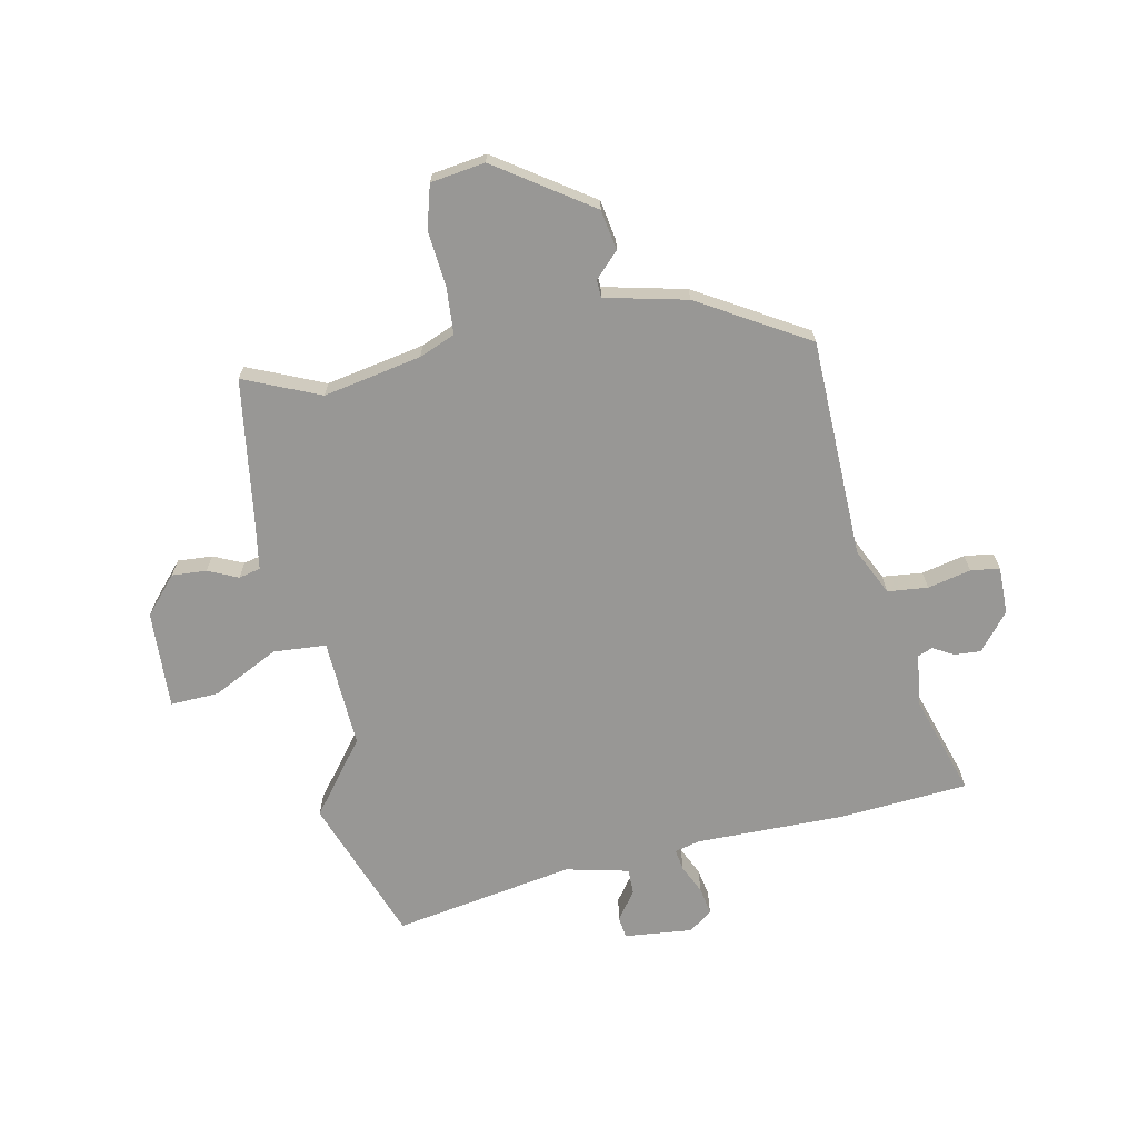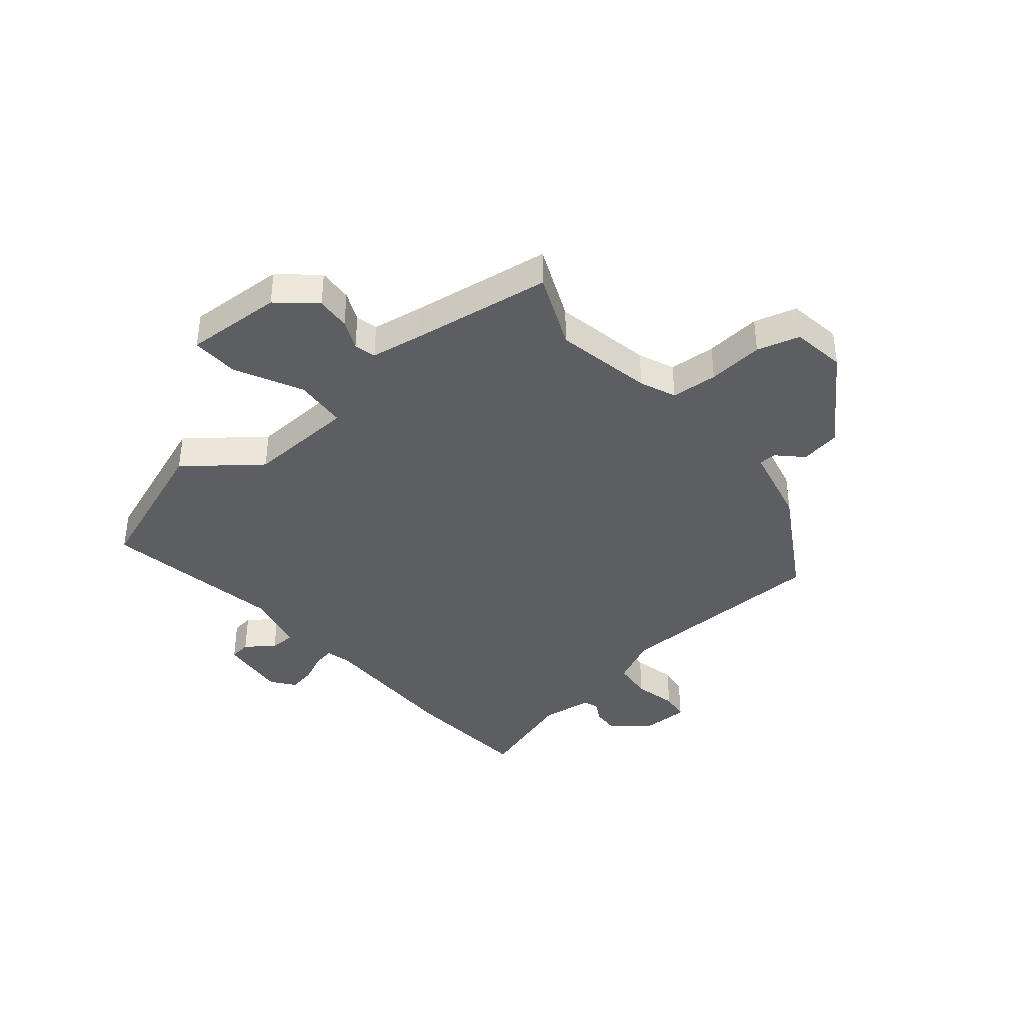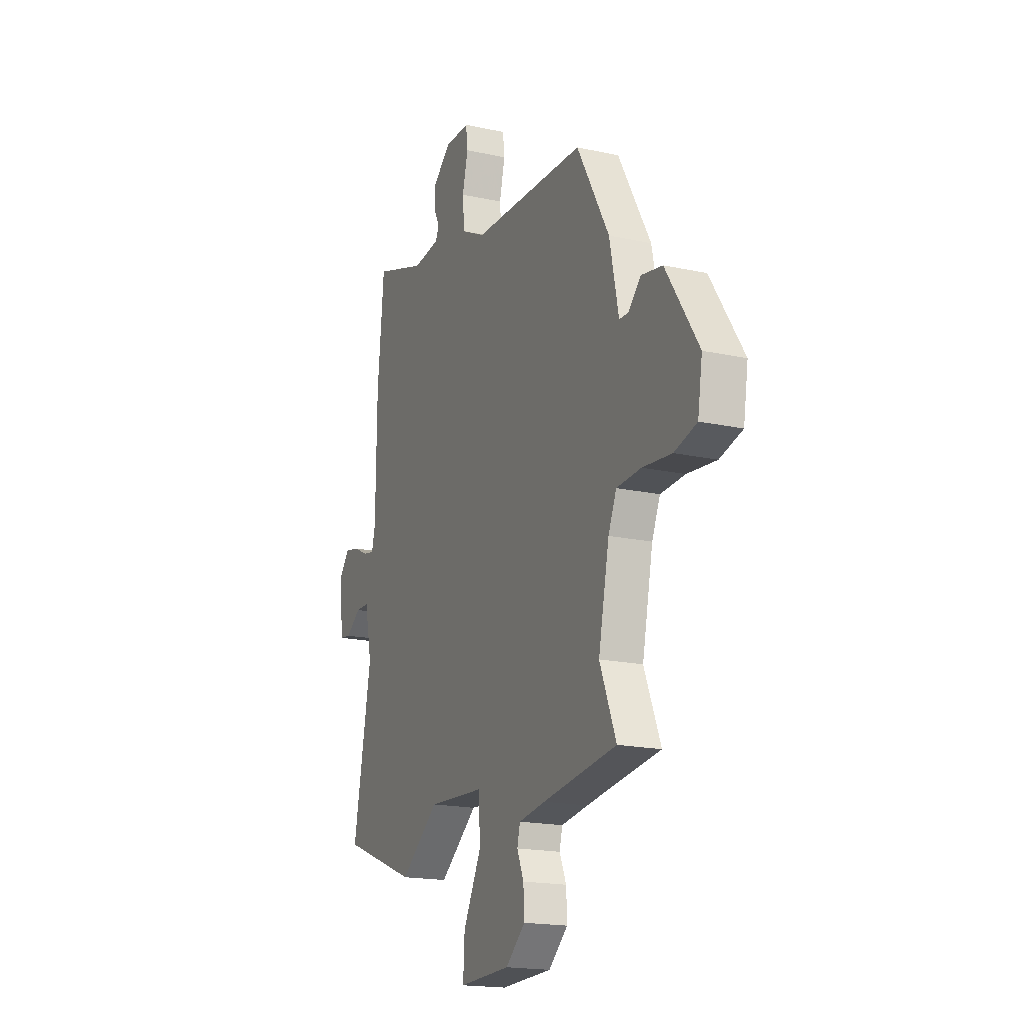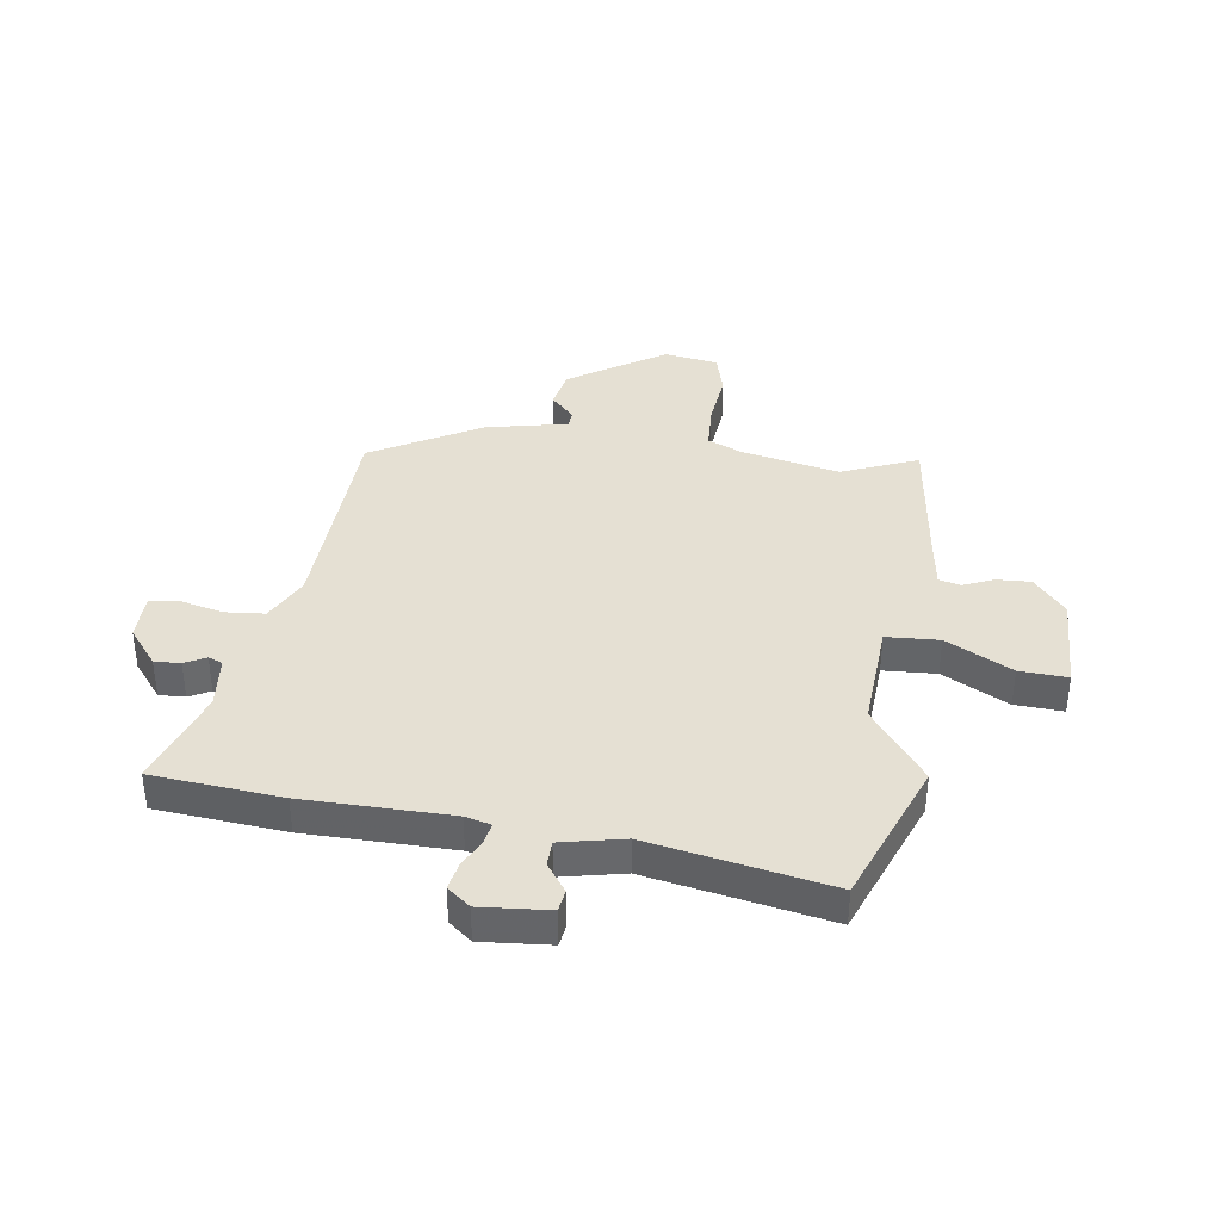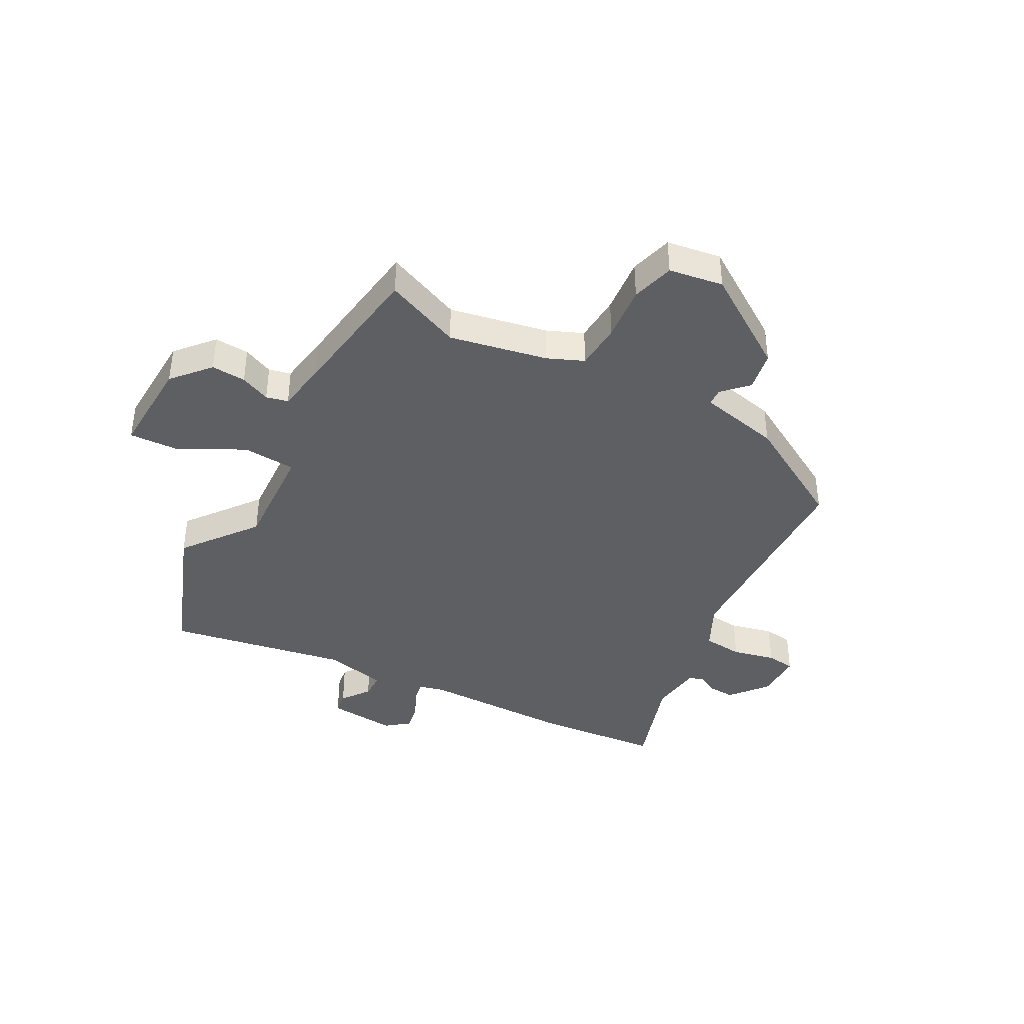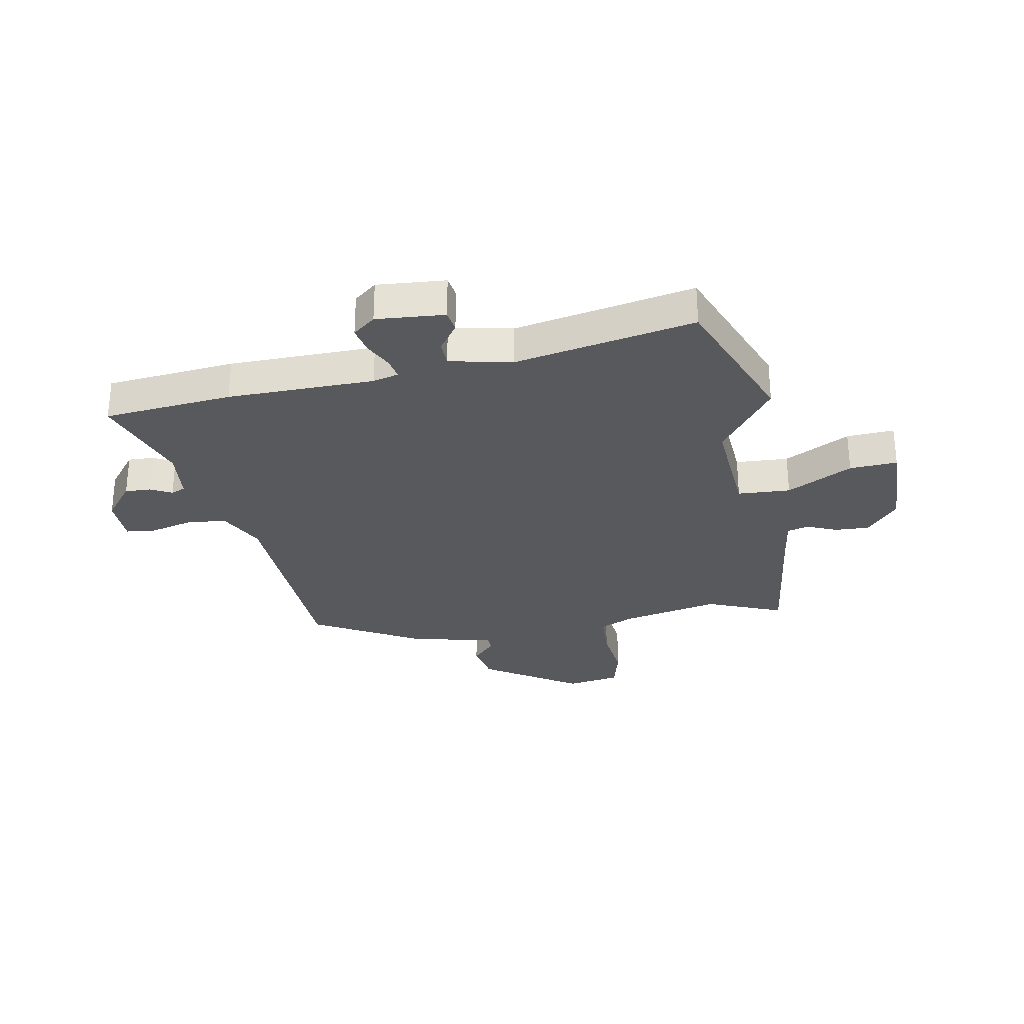
<metadata>
{"format":"obj","ext":"obj","renderer":"f3d","projection":"perspective","resolution":1024,"background":"white","views":[{"elev":-68.2,"azim":-79.5,"up":"+Y"},{"elev":-39.0,"azim":-141.2,"up":"+Y"},{"elev":-18.3,"azim":-112.9,"up":"+Z"},{"elev":38.0,"azim":98.0,"up":"+Y"},{"elev":-39.9,"azim":-119.1,"up":"+Y"},{"elev":-29.4,"azim":100.6,"up":"+Y"}]}
</metadata>
<code>
v -0.392 0.07 0.459
v 0 0.07 0.475
v 0.083 0.07 0.517
v 0.089 0.07 0.589
v 0.07 0.07 0.666
v 0.076 0.07 0.718
v 0.161 0.07 0.719
v 0.228 0.07 0.666
v 0.226 0.07 0.619
v 0.206 0.07 0.581
v 0.217 0.07 0.555
v 0.311 0.07 0.545
v 0.49 0.07 0.606
v 0.512 0.07 0.374
v 0.515 0.07 0.11
v 0.527 0.07 0.064
v 0.565 0.07 0.071
v 0.616 0.07 0.096
v 0.665 0.07 0.106
v 0.698 0.07 0.065
v 0.688 0.07 -0.058
v 0.649 0.07 -0.064
v 0.598 0.07 -0.028
v 0.552 0.07 -0.029
v 0.528 0.07 -0.142
v 0.59 0.07 -0.465
v 0.331 0.07 -0.566
v 0.199 0.07 -0.467
v 0.004 0.07 -0.48
v -0.001 0.07 -0.575
v 0.061 0.07 -0.693
v 0.066 0.07 -0.779
v -0.11 0.07 -0.774
v -0.177 0.07 -0.717
v -0.174 0.07 -0.655
v -0.151 0.07 -0.601
v -0.161 0.07 -0.562
v -0.253 0.07 -0.549
v -0.507 0.07 -0.517
v -0.451 0.07 -0.38
v -0.488 0.07 -0.205
v -0.516 0.07 -0.141
v -0.6 0.07 -0.137
v -0.7 0.07 -0.148
v -0.777 0.07 -0.128
v -0.793 0.07 -0.031
v -0.681 0.07 0.141
v -0.609 0.07 0.155
v -0.565 0.07 0.113
v -0.534 0.07 0.115
v -0.503 0.07 0.262
v -0.392 0 0.459
v 0 0 0.475
v 0.083 0 0.517
v 0.089 0 0.589
v 0.07 0 0.666
v 0.076 0 0.718
v 0.161 0 0.719
v 0.228 0 0.666
v 0.226 0 0.619
v 0.206 0 0.581
v 0.217 0 0.555
v 0.311 0 0.545
v 0.49 0 0.606
v 0.512 0 0.374
v 0.515 0 0.11
v 0.527 0 0.064
v 0.565 0 0.071
v 0.616 0 0.096
v 0.665 0 0.106
v 0.698 0 0.065
v 0.688 0 -0.058
v 0.649 0 -0.064
v 0.598 0 -0.028
v 0.552 0 -0.029
v 0.528 0 -0.142
v 0.59 0 -0.465
v 0.331 0 -0.566
v 0.199 0 -0.467
v 0.004 0 -0.48
v -0.001 0 -0.575
v 0.061 0 -0.693
v 0.066 0 -0.779
v -0.11 0 -0.774
v -0.177 0 -0.717
v -0.174 0 -0.655
v -0.151 0 -0.601
v -0.161 0 -0.562
v -0.253 0 -0.549
v -0.507 0 -0.517
v -0.451 0 -0.38
v -0.488 0 -0.205
v -0.516 0 -0.141
v -0.6 0 -0.137
v -0.7 0 -0.148
v -0.777 0 -0.128
v -0.793 0 -0.031
v -0.681 0 0.141
v -0.609 0 0.155
v -0.565 0 0.113
v -0.534 0 0.115
v -0.503 0 0.262
f 50 51 1 2
f 47 48 49
f 46 47 49
f 45 46 49
f 44 45 49
f 43 44 49
f 42 43 49 50
f 50 2 3
f 42 50 3
f 41 42 3
f 38 39 40
f 40 41 3
f 38 40 3
f 37 38 3
f 34 35 36
f 33 34 36
f 32 33 36
f 31 32 36
f 30 31 36
f 29 30 36 37
f 25 26 27 28
f 24 25 28 29
f 21 22 23
f 20 21 23
f 19 20 23
f 18 19 23
f 17 18 23
f 16 17 23 24
f 12 13 14 15
f 11 12 15 16
f 8 9 10
f 7 8 10
f 6 7 10
f 5 6 10
f 4 5 10
f 3 4 10 11
f 24 29 37
f 16 24 37
f 11 16 37
f 3 11 37
f 53 52 102 101
f 100 99 98
f 100 98 97
f 100 97 96
f 100 96 95
f 100 95 94
f 101 100 94 93
f 54 53 101
f 54 101 93
f 54 93 92
f 91 90 89
f 54 92 91
f 54 91 89
f 54 89 88
f 87 86 85
f 87 85 84
f 87 84 83
f 87 83 82
f 87 82 81
f 88 87 81 80
f 79 78 77 76
f 80 79 76 75
f 74 73 72
f 74 72 71
f 74 71 70
f 74 70 69
f 74 69 68
f 75 74 68 67
f 66 65 64 63
f 67 66 63 62
f 61 60 59
f 61 59 58
f 61 58 57
f 61 57 56
f 61 56 55
f 62 61 55 54
f 88 80 75
f 88 75 67
f 88 67 62
f 88 62 54
f 1 52 53 2
f 2 53 54 3
f 3 54 55 4
f 4 55 56 5
f 5 56 57 6
f 6 57 58 7
f 7 58 59 8
f 8 59 60 9
f 9 60 61 10
f 10 61 62 11
f 11 62 63 12
f 12 63 64 13
f 13 64 65 14
f 14 65 66 15
f 15 66 67 16
f 16 67 68 17
f 17 68 69 18
f 18 69 70 19
f 19 70 71 20
f 20 71 72 21
f 21 72 73 22
f 22 73 74 23
f 23 74 75 24
f 24 75 76 25
f 25 76 77 26
f 26 77 78 27
f 27 78 79 28
f 28 79 80 29
f 29 80 81 30
f 30 81 82 31
f 31 82 83 32
f 32 83 84 33
f 33 84 85 34
f 34 85 86 35
f 35 86 87 36
f 36 87 88 37
f 37 88 89 38
f 38 89 90 39
f 39 90 91 40
f 40 91 92 41
f 41 92 93 42
f 42 93 94 43
f 43 94 95 44
f 44 95 96 45
f 45 96 97 46
f 46 97 98 47
f 47 98 99 48
f 48 99 100 49
f 49 100 101 50
f 50 101 102 51
f 51 102 52 1

</code>
